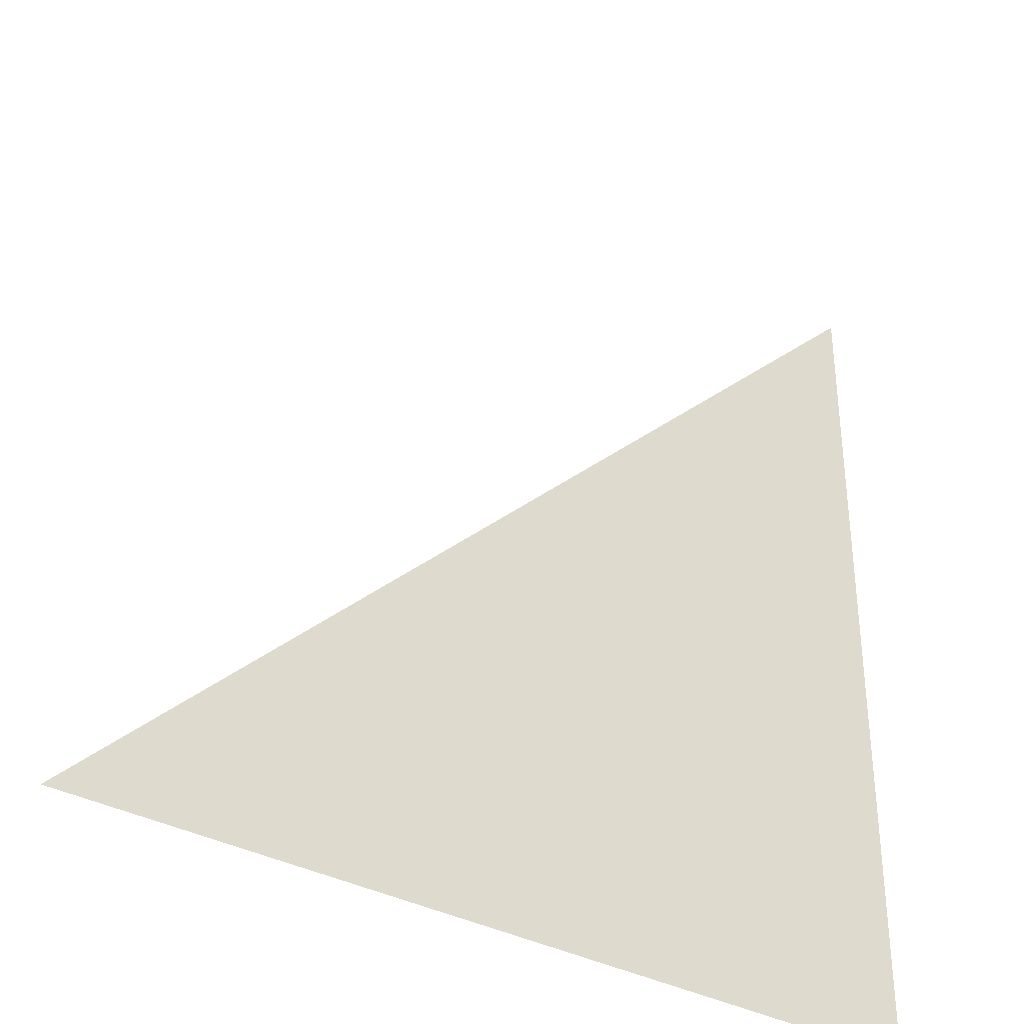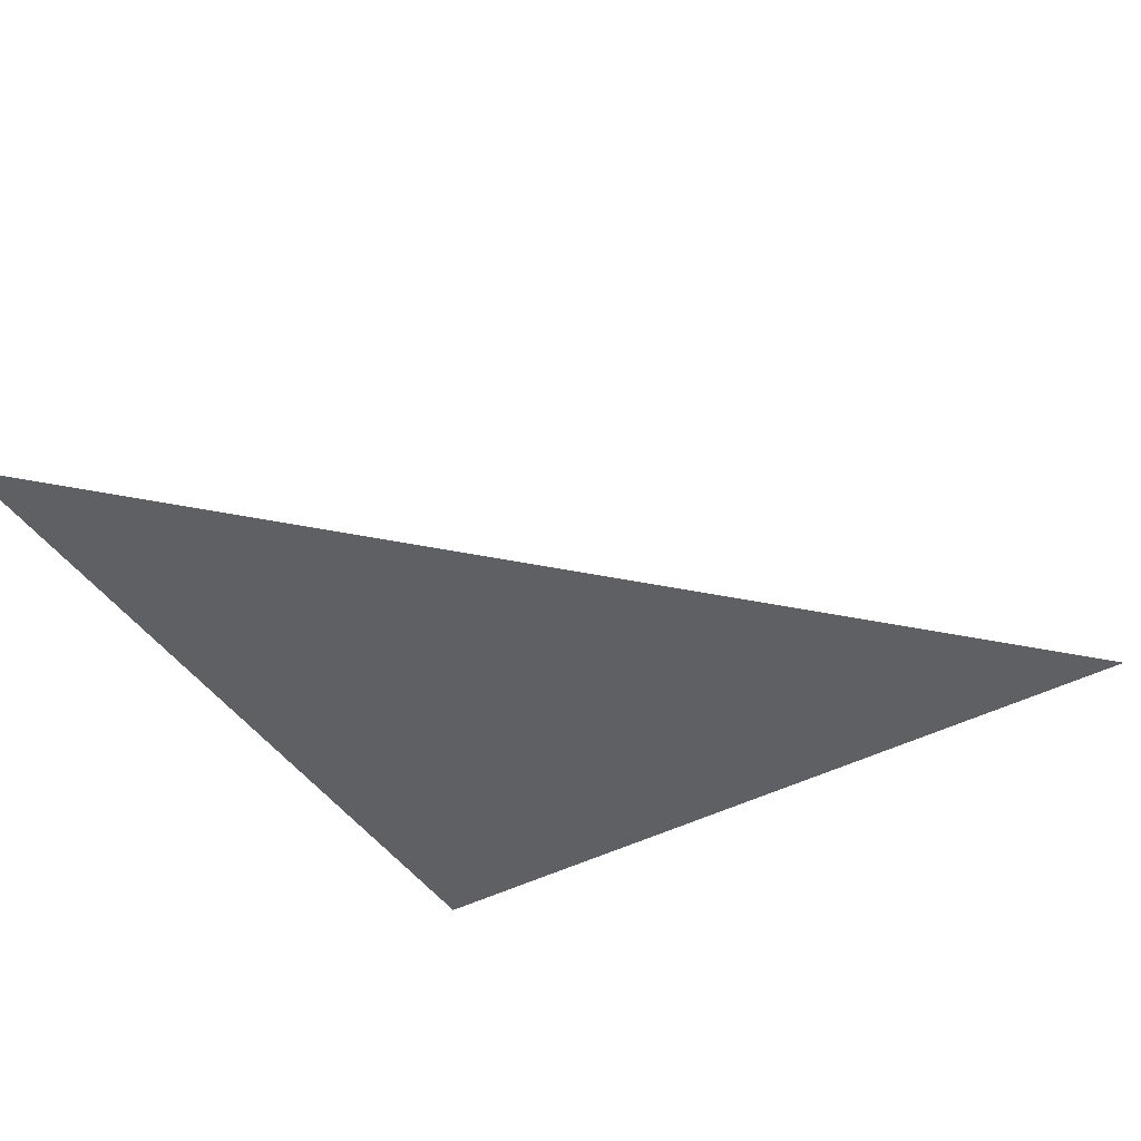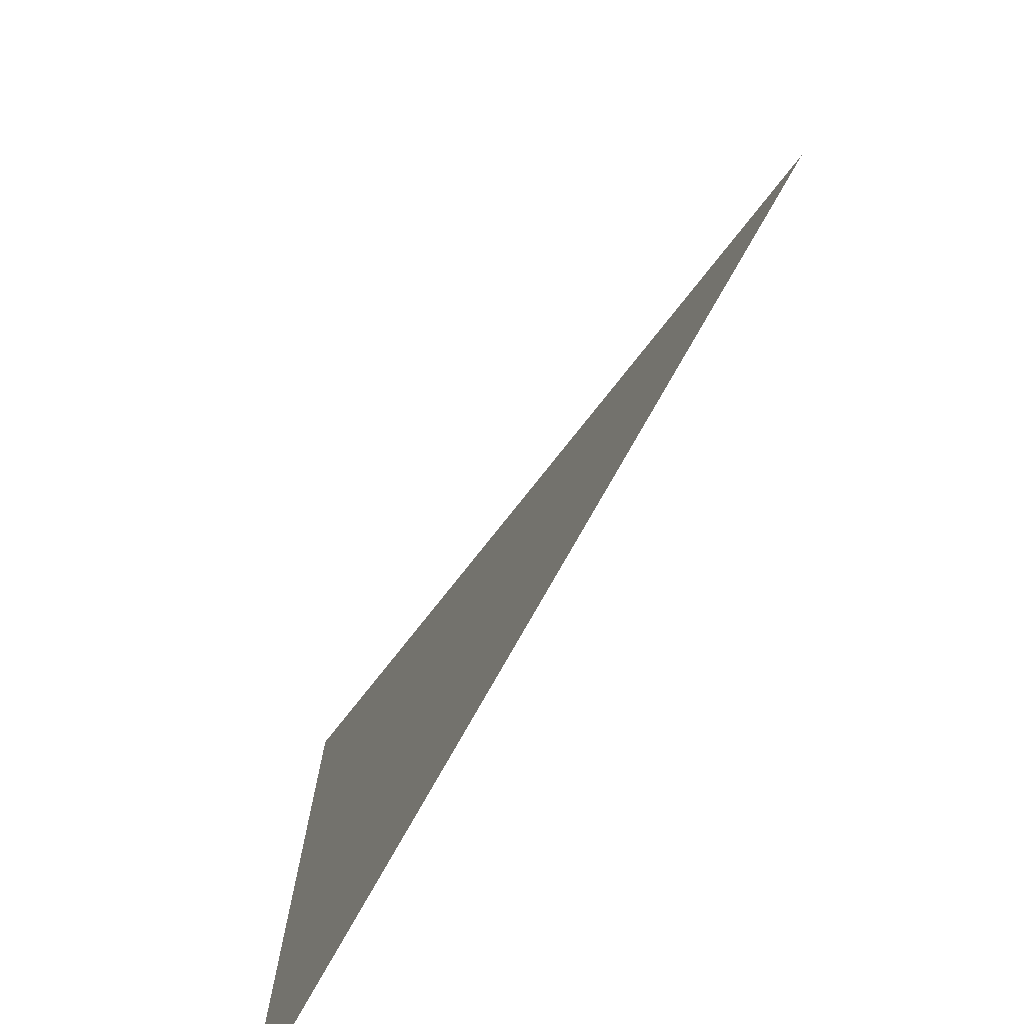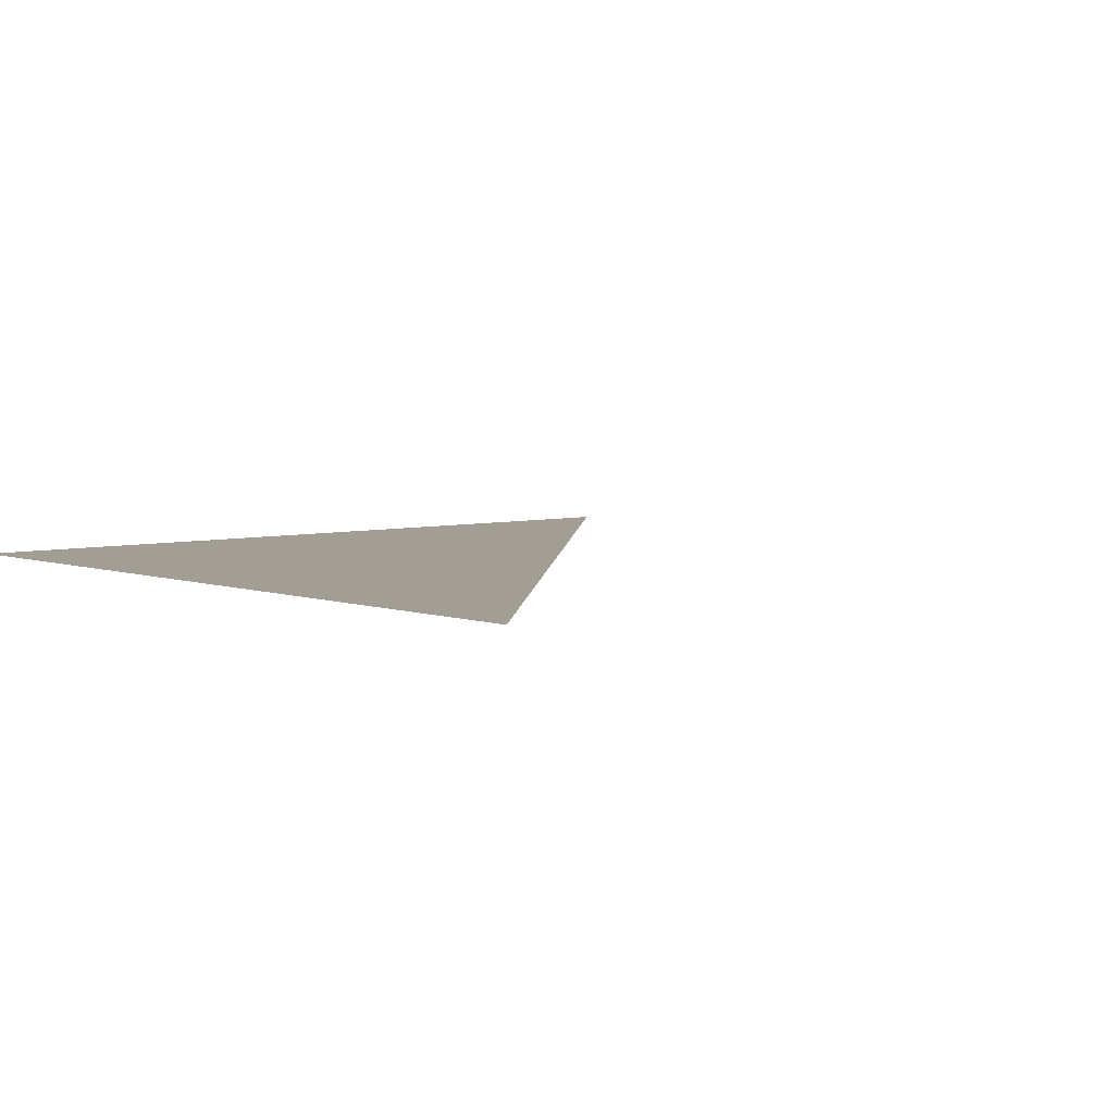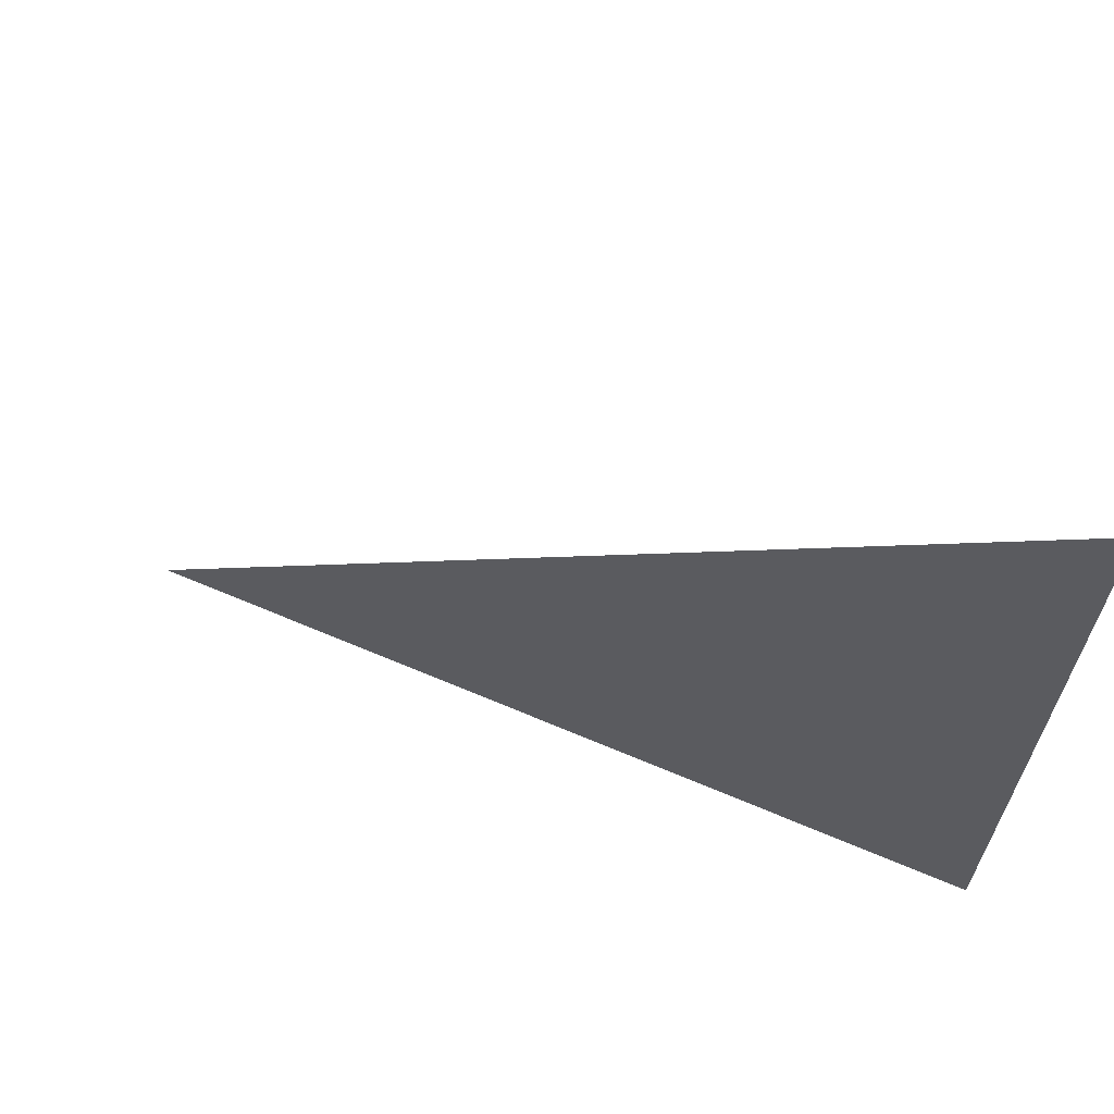
<metadata>
{"format":"obj","ext":"obj","renderer":"f3d","projection":"perspective","resolution":1024,"background":"white","views":[{"elev":-35.9,"azim":-35.2,"up":"+Z"},{"elev":-44.0,"azim":-58.5,"up":"+Y"},{"elev":-75.8,"azim":-119.2,"up":"+Z"},{"elev":5.0,"azim":-131.3,"up":"+Y"},{"elev":67.0,"azim":23.0,"up":"+Z"}]}
</metadata>
<code>
v  -3.619 0.798 0.6978
v  556.4 0.798 560.7
v  556.4 0.798 0.6978
g floor_442
f 1 2 3

</code>
